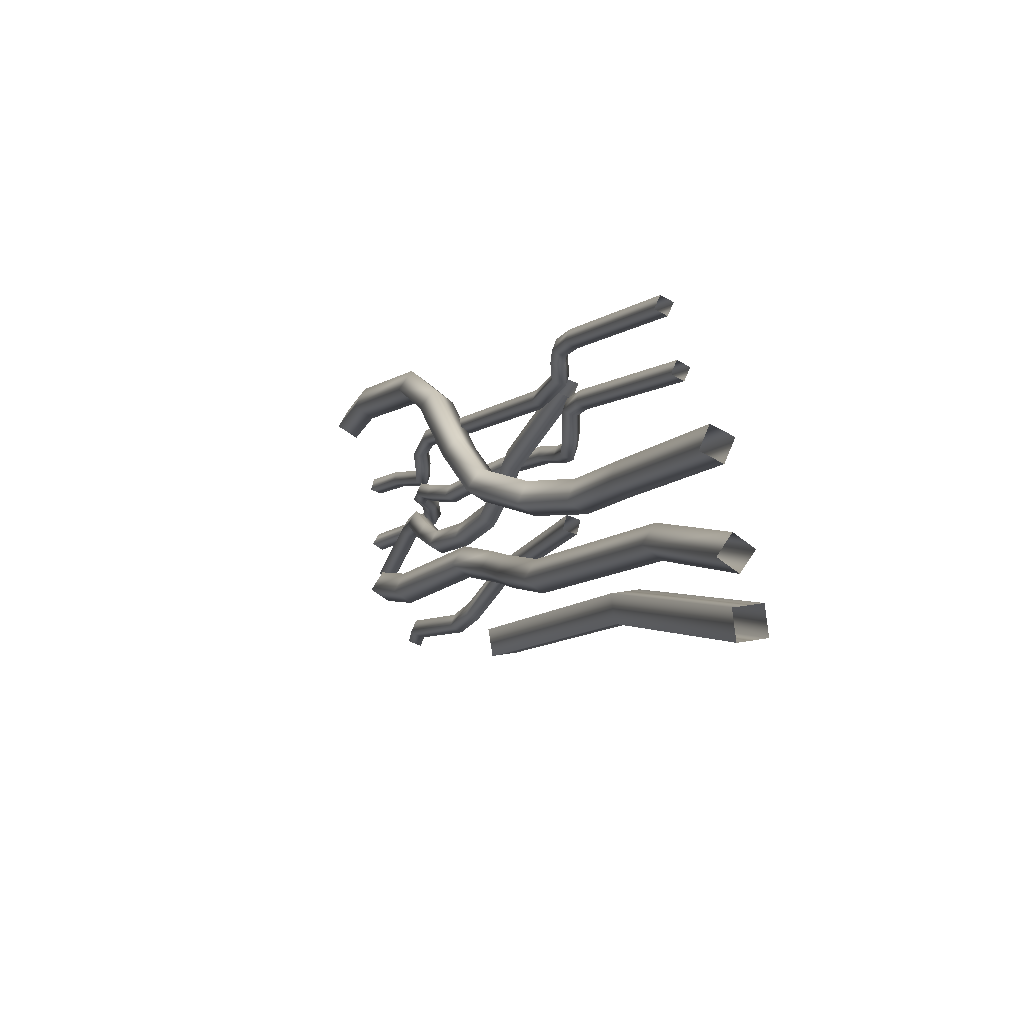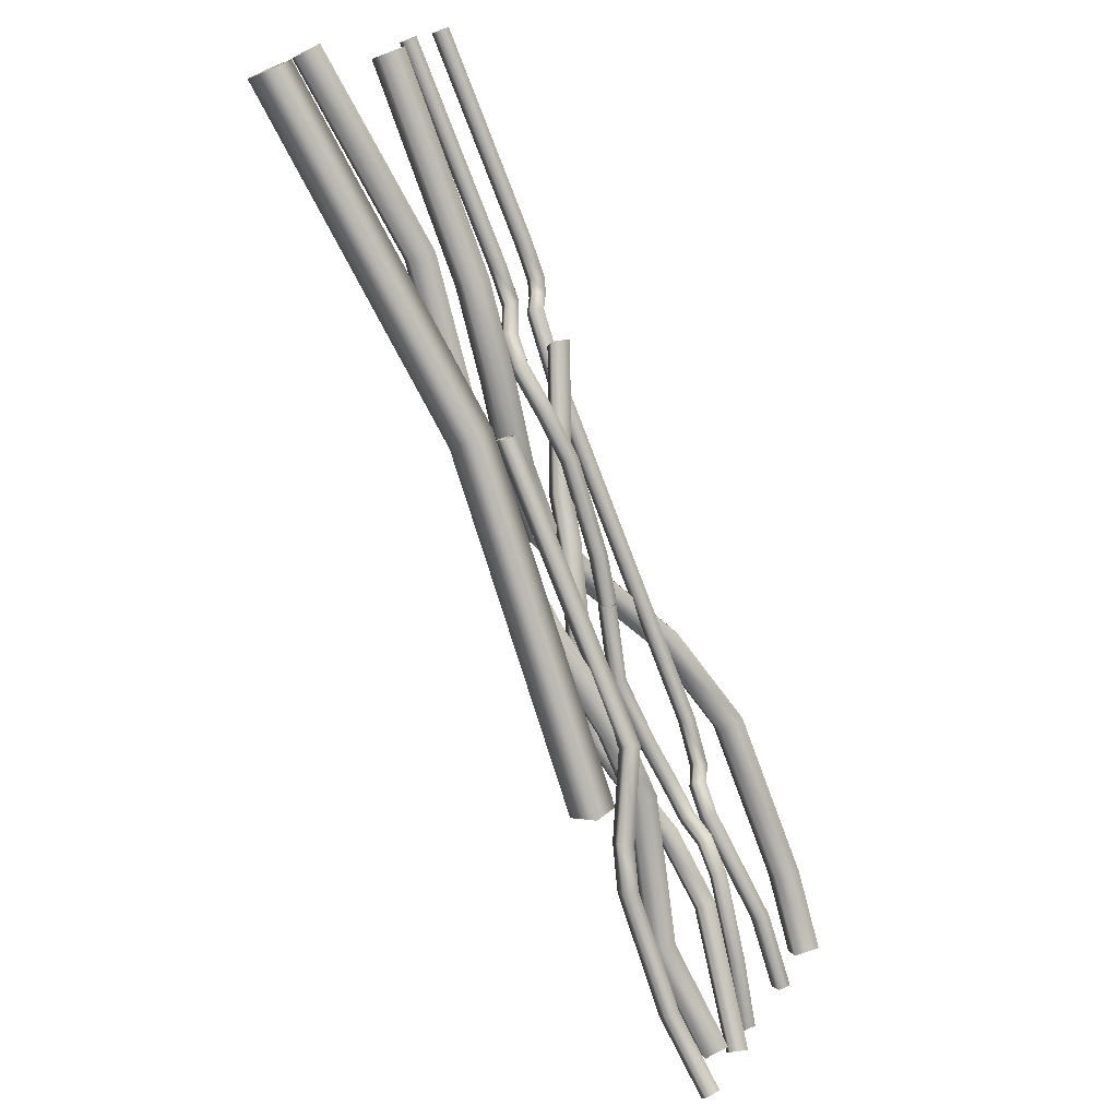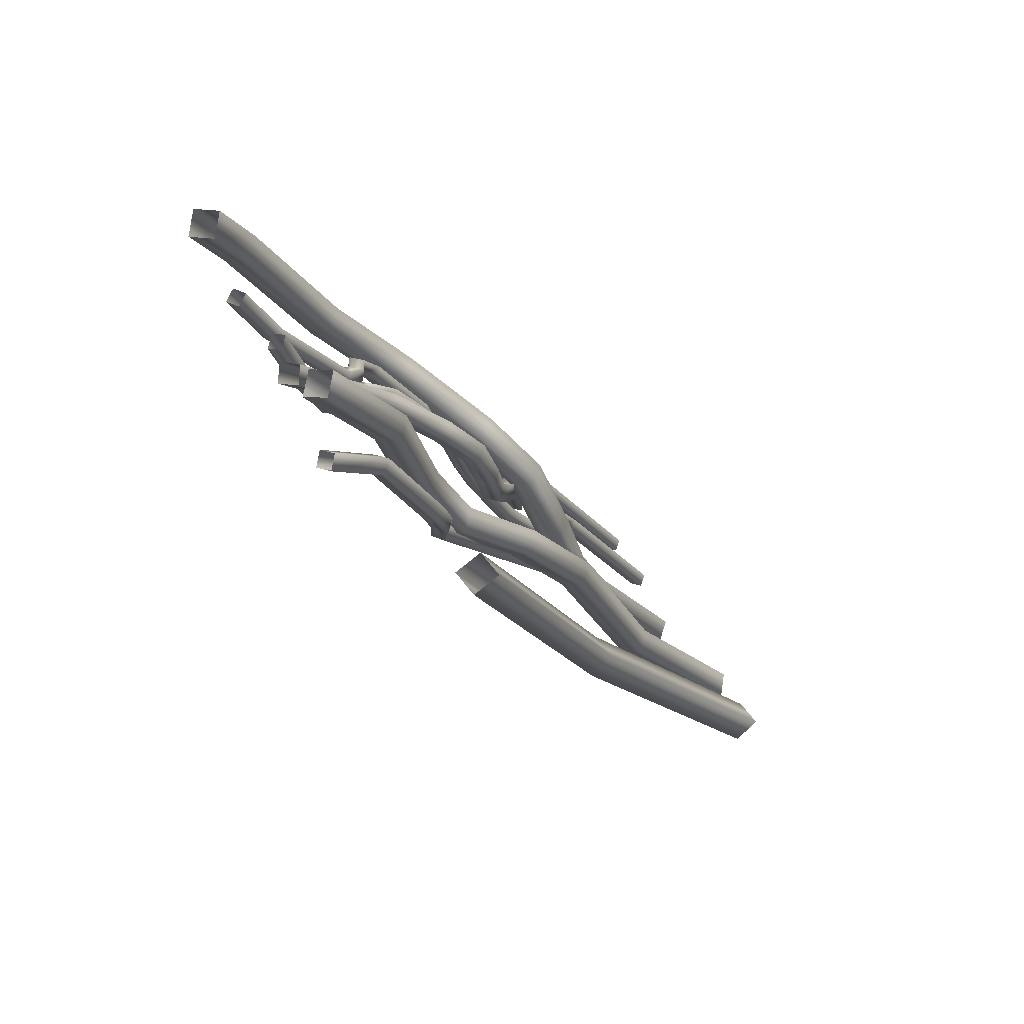
<metadata>
{"format":"obj","ext":"obj","renderer":"f3d","projection":"perspective","resolution":1024,"background":"white","views":[{"elev":44.6,"azim":62.2,"up":"+Y"},{"elev":-27.0,"azim":120.8,"up":"+Y"},{"elev":-69.4,"azim":-56.1,"up":"+Y"}]}
</metadata>
<code>
g febg_factory_001_wire_02
v 5.859 3.308 0.07413
v 5.614 3.571 -0.001268
v 2.321 0.4597 -0.531
v 2.582 0.204 -0.4518
v -0.6687 -2.967 -0.3444
v 5.798 3.362 0.4374
v -0.3944 -3.207 -0.2656
v 2.507 0.2422 -0.0876
v 5.553 3.625 0.362
v -0.4015 -3.098 0.09115
v 2.247 0.4967 -0.1679
v 5.614 3.571 -0.001268
v -0.6758 -2.858 0.01232
v 2.321 0.4597 -0.531
v -0.6687 -2.967 -0.3444
v 5.351 3.842 0.1583
v 5.246 3.993 -0.09184
v 3.296 2.296 -0.3671
v 3.434 2.162 -0.1205
v 5.162 4.009 0.3394
v 1.173 -0.05209 -0.01093
v 3.267 2.359 0.06934
v 5.057 4.161 0.08934
v 1.291 -0.1931 0.2415
v 0.1549 -0.9587 -0.1321
v 0.258 -1.114 0.1164
v 1.117 -0.01817 0.4244
v 0.07269 -0.9449 0.2995
v 3.138 2.483 -0.1886
v 5.246 3.993 -0.09184
v 3.296 2.296 -0.3671
v 0.9955 0.126 0.178
v -0.03038 -0.7892 0.051
v 1.173 -0.05209 -0.01093
v 0.1549 -0.9587 -0.1321
v -2.716 -4.753 -0.0148
v -3.406 -5.544 -0.101
v -3.28 -5.596 -0.2317
v -2.827 -4.679 0.1219
v -1.621 -3.635 -0.1081
v -3.311 -5.642 0.02974
v -1.711 -3.539 0.02744
v -1.35 -3.187 -0.21
v -2.729 -4.773 0.2535
v -3.184 -5.693 -0.101
v -1.441 -3.094 -0.07297
v -0.9605 -2.134 -0.5265
v -2.618 -4.847 0.1168
v -3.28 -5.596 -0.2317
v -2.716 -4.753 -0.0148
v -1.591 -3.609 0.1567
v -1.5 -3.706 0.0212
v -1.621 -3.635 -0.1081
v -1.065 -2.081 -0.3779
v 1.357 0.9395 -0.2334
v 1.272 1.018 -0.08383
v -1.286 -3.11 0.04285
v -1.195 -3.203 -0.09414
v -1.35 -3.187 -0.21
v -0.9232 -2.135 -0.257
v 1.391 0.9269 0.03145
v -0.8188 -2.188 -0.4056
v -0.9605 -2.134 -0.5265
v 1.476 0.8479 -0.1181
v 1.357 0.9395 -0.2334
v 1.585 3.156 -0.2201
v 3.667 5.071 -0.1026
v 3.584 5.155 -0.2201
v 1.672 3.077 -0.1026
v 1.292 2.795 -0.2201
v 3.584 5.155 0.01495
v 1.403 2.746 -0.1026
v 1.3 2.341 -0.2201
v 1.585 3.156 0.01495
v 3.501 5.238 -0.1026
v 1.422 2.321 -0.1019
v 1.166 1.983 -0.2735
v 1.497 3.234 -0.1026
v 3.584 5.155 -0.2201
v 1.585 3.156 -0.2201
v 1.292 2.795 0.01495
v 1.181 2.845 -0.1026
v 1.292 2.795 -0.2201
v 1.264 1.901 -0.1641
v 0.7891 1.567 -0.3761
v 1.301 2.324 0.01495
v 1.18 2.344 -0.1033
v 1.3 2.341 -0.2201
v 0.869 1.466 -0.271
v 0.2847 1.121 -0.4323
v 1.158 1.943 -0.04184
v 1.059 2.024 -0.1512
v 1.166 1.983 -0.2735
v 0.3699 1.025 -0.3263
v -0.5866 0.2426 -0.3205
v 0.7823 1.53 -0.1439
v 0.7023 1.631 -0.2489
v 0.7891 1.567 -0.3761
v -0.48 0.168 -0.217
v -0.9874 -0.2221 -0.2178
v -0.8781 -0.2935 -0.115
v 0.2973 1.102 -0.1978
v 0.2121 1.198 -0.3038
v 0.2847 1.121 -0.4323
v -0.5454 0.2518 -0.08924
v -0.9431 -0.2093 0.01267
v -0.652 0.3264 -0.1928
v -0.5866 0.2426 -0.3205
v -1.052 -0.1378 -0.09018
v -0.9874 -0.2221 -0.2178
v -5.09 -2.361 -0.5145
v -5.859 -3.053 -0.2814
v -5.657 -3.206 -0.4753
v -5.282 -2.194 -0.3213
v -3.542 -0.825 -0.559
v -5.694 -3.156 -0.02903
v -3.711 -0.6343 -0.367
v -2.321 -0.09264 -0.3154
v -5.122 -2.304 -0.06853
v -5.492 -3.308 -0.2229
v -2.455 0.1196 -0.1173
v -1.026 0.2568 -0.009415
v -3.612 -0.805 -0.1137
v -4.93 -2.471 -0.2617
v -5.657 -3.206 -0.4753
v -5.09 -2.361 -0.5145
v -3.444 -0.9957 -0.3057
v -3.542 -0.825 -0.559
v -1.121 0.4802 0.1971
v -0.177 0.4618 0.1045
v -2.419 -0.08788 0.1243
v -2.285 -0.3002 -0.07389
v -2.321 -0.09264 -0.3154
v -0.255 0.6903 0.3124
v 0.7276 0.9226 -0.08876
v -1.11 0.2669 0.4336
v -1.015 0.04348 0.2271
v -1.026 0.2568 -0.009415
v 0.6395 1.147 0.1198
v 1.541 1.547 -0.3399
v -0.1748 0.4947 0.559
v -0.09677 0.2662 0.3511
v -0.177 0.4618 0.1045
v 1.411 1.74 -0.1194
v 2.329 2.461 -0.4643
v 0.797 0.9926 0.351
v 0.885 0.768 0.1424
v 0.7276 0.9226 -0.08876
v 2.164 2.615 -0.2389
v 4.163 4.526 -0.4643
v 3.999 4.68 -0.2391
v 1.592 1.605 0.105
v 1.723 1.412 -0.1155
v 1.541 1.547 -0.3399
v 2.344 2.479 -0.01382
v 4.163 4.526 -0.01382
v 2.509 2.325 -0.2392
v 2.329 2.461 -0.4643
v 4.328 4.372 -0.2391
v 4.163 4.526 -0.4643
v -0.8277 -1.912 -0.4134
v 0.258 -1.114 0.1164
v 0.1549 -0.9587 -0.1321
v -0.7324 -2.069 -0.1654
v -1.623 -2.497 -0.3671
v 0.07269 -0.9449 0.2995
v -1.485 -2.631 -0.1205
v -2.773 -3.912 0.04116
v -0.9087 -1.894 0.01828
v -0.03038 -0.7892 0.051
v -2.614 -4.01 0.2915
v -3.827 -4.908 -0.07948
v -3.709 -5.049 0.173
v -1.007 -1.732 -0.2313
v 0.1549 -0.9587 -0.1321
v -0.8277 -1.912 -0.4134
v -1.652 -2.434 0.06934
v -2.779 -3.827 0.4734
v -3.883 -4.874 0.3559
v -1.781 -2.311 -0.1886
v -1.623 -2.497 -0.3671
v -2.943 -3.724 0.23
v -4.005 -4.729 0.1095
v -2.773 -3.912 0.04116
v -3.827 -4.908 -0.07948
v -1.539 -0.9539 -0.02398
v -0.861 -0.3014 -0.1012
v -0.9701 -0.2459 -0.2183
v -1.445 -1.029 0.09854
v -2.17 -1.5 -0.05343
v -0.9387 -0.2068 0.01594
v -2.099 -1.595 0.06791
v -2.604 -1.866 -0.1076
v -1.525 -0.9373 0.2165
v -1.048 -0.1513 -0.1012
v -2.531 -1.959 0.01387
v -2.881 -2.245 -0.1988
v -1.619 -0.8622 0.09393
v -0.9701 -0.2459 -0.2183
v -1.539 -0.9539 -0.02398
v -2.184 -1.507 0.1857
v -2.254 -1.412 0.06436
v -2.17 -1.5 -0.05343
v -2.806 -2.335 -0.07609
v -2.973 -2.543 -0.3769
v -2.633 -1.887 0.1297
v -2.706 -1.794 0.008286
v -2.604 -1.866 -0.1076
v -2.893 -2.621 -0.2479
v -3.131 -2.999 -0.4825
v -2.943 -2.309 0.02769
v -3.018 -2.218 -0.09506
v -2.881 -2.245 -0.1988
v -3.042 -3.054 -0.3493
v -3.79 -3.858 -0.3534
v -3.034 -2.613 -0.1533
v -3.114 -2.535 -0.2822
v -2.973 -2.543 -0.3769
v -3.7 -3.913 -0.2207
v -4.388 -4.516 -0.1703
v -4.309 -4.584 -0.03563
v -3.164 -2.994 -0.241
v -3.253 -2.939 -0.3742
v -3.131 -2.999 -0.4825
v -3.794 -3.817 -0.1174
v -4.403 -4.488 0.06798
v -3.884 -3.761 -0.2501
v -3.79 -3.858 -0.3534
v -4.481 -4.42 -0.06663
v -4.388 -4.516 -0.1703
v 1.152 3.711 -0.3077
v 3.134 5.527 -0.1902
v 3.051 5.61 -0.3077
v 1.239 3.632 -0.1902
v 0.8591 3.351 -0.3077
v 3.051 5.61 -0.07272
v 0.9701 3.301 -0.1902
v 0.8253 3.141 -0.3077
v 1.152 3.711 -0.07272
v 2.968 5.693 -0.1902
v 0.9444 3.141 -0.1902
v 0.8675 2.888 -0.3077
v 1.064 3.79 -0.1902
v 3.051 5.61 -0.3077
v 1.152 3.711 -0.3077
v 0.8591 3.351 -0.07272
v 0.7481 3.4 -0.1902
v 0.8591 3.351 -0.3077
v 0.9912 2.86 -0.1902
v 0.3715 2.161 -0.3077
v 0.8253 3.141 -0.07272
v 0.7062 3.141 -0.1902
v 0.8253 3.141 -0.3077
v 0.4632 2.087 -0.1902
v -1.489 0.2519 -0.3009
v -1.406 0.1696 -0.1834
v 0.8675 2.888 -0.07272
v 0.7438 2.915 -0.1902
v 0.8675 2.888 -0.3077
v 0.3715 2.161 -0.07272
v -1.489 0.2519 -0.06587
v 0.2797 2.235 -0.1902
v 0.3715 2.161 -0.3077
v -1.573 0.3342 -0.1834
v -1.489 0.2519 -0.3009
v -5.008 -3.8 -0.2667
v -4.943 -3.883 -0.3945
v -4.263 -3.186 -0.4741
v -4.33 -3.103 -0.3461
v -4.902 -3.874 -0.1632
v -3.164 -2.17 -0.3474
v -4.232 -3.187 -0.241
v -4.836 -3.958 -0.2909
v -3.27 -2.129 -0.2252
v -3.029 -1.811 -0.294
v -4.165 -3.269 -0.3689
v -4.943 -3.883 -0.3945
v -4.263 -3.186 -0.4741
v -3.15 -1.808 -0.1772
v -3.071 -1.567 -0.294
v -3.171 -2.21 -0.1158
v -3.065 -2.251 -0.238
v -3.164 -2.17 -0.3474
v -3.19 -1.567 -0.1765
v -2.777 -1.056 -0.294
v -3.028 -1.829 -0.05902
v -2.908 -1.832 -0.1758
v -3.029 -1.811 -0.294
v -2.888 -1.007 -0.1765
v -1.489 0.2519 -0.3009
v -1.573 0.3342 -0.1834
v -1.489 0.2519 -0.06587
v -3.071 -1.567 -0.05902
v -2.952 -1.566 -0.1765
v -3.071 -1.567 -0.294
v -2.777 -1.056 -0.05902
v -2.666 -1.106 -0.1765
v -2.777 -1.056 -0.294
v -1.406 0.1696 -0.1834
v -1.489 0.2519 -0.3009
v 0.8129 2.435 -0.3912
v 0.6688 2.497 -0.548
v -0.01448 0.8736 -0.1746
v 0.1321 0.8177 -0.01771
v -0.2239 0.2801 -0.1746
v 0.6688 2.497 -0.2343
v -0.07379 0.2338 -0.01782
v -0.522 -0.5057 -0.0879
v -0.01448 0.8736 0.1392
v -0.371 -0.5507 0.06837
v -0.9056 -1.108 0.08697
v -0.1611 0.9295 -0.01771
v 0.5247 2.559 -0.3912
v 0.6688 2.497 -0.548
v -0.01448 0.8736 -0.1746
v -0.2183 0.2953 0.1392
v -0.3685 0.3416 -0.01761
v -0.2239 0.2801 -0.1746
v -0.7657 -1.172 0.2479
v -1.388 -1.625 0.2216
v -0.5023 -0.4552 0.2219
v -0.6533 -0.4103 0.06566
v -0.522 -0.5057 -0.0879
v -1.289 -1.734 0.3933
v -1.894 -1.961 0.1422
v -0.8768 -1.046 0.3932
v -1.017 -0.9819 0.2322
v -0.9056 -1.108 0.08697
v -1.836 -2.098 0.3069
v -2.659 -2.498 -0.07088
v -1.394 -1.603 0.5381
v -1.493 -1.494 0.3663
v -1.388 -1.625 0.2216
v -2.586 -2.626 0.09732
v -3.283 -3.269 -0.2405
v -1.952 -1.975 0.4507
v -2.01 -1.838 0.286
v -1.894 -1.961 0.1422
v -3.178 -3.357 -0.06407
v -4.094 -4.899 -0.2095
v -3.963 -4.933 -0.03347
v -2.724 -2.519 0.2353
v -2.797 -2.391 0.06712
v -2.659 -2.498 -0.07088
v -3.334 -3.272 0.06962
v -4.128 -4.869 0.1011
v -3.439 -3.184 -0.1068
v -3.283 -3.269 -0.2405
v -4.259 -4.835 -0.07495
v -4.094 -4.899 -0.2095
g febg_factory_001_wire_02_0
f 3 2 1
f 4 3 1
f 5 3 4
f 4 1 6
f 7 5 4
f 8 4 6
f 7 4 8
f 8 6 9
f 10 7 8
f 11 8 9
f 10 8 11
f 11 9 12
f 13 10 11
f 14 11 12
f 13 11 14
f 15 13 14
f 18 17 16
f 19 18 16
f 19 16 20
f 21 18 19
f 22 19 20
f 22 20 23
f 24 21 19
f 24 19 22
f 21 24 25
f 24 26 25
f 24 27 26
f 27 24 22
f 27 28 26
f 29 22 23
f 27 22 29
f 29 23 30
f 31 29 30
f 27 32 28
f 32 27 29
f 32 29 31
f 32 33 28
f 34 32 31
f 32 34 33
f 34 35 33
f 38 37 36
f 37 39 36
f 40 36 39
f 37 41 39
f 42 40 39
f 40 42 43
f 41 44 39
f 42 39 44
f 41 45 44
f 42 46 43
f 47 43 46
f 45 48 44
f 45 49 48
f 49 50 48
f 51 42 44
f 51 44 48
f 42 51 46
f 52 48 50
f 52 51 48
f 53 52 50
f 54 47 46
f 55 47 54
f 56 55 54
f 51 57 46
f 51 52 57
f 54 46 57
f 52 53 58
f 52 58 57
f 53 59 58
f 56 54 60
f 60 54 57
f 60 57 58
f 61 56 60
f 62 58 59
f 62 60 58
f 61 60 62
f 63 62 59
f 64 61 62
f 64 62 63
f 65 64 63
f 68 67 66
f 67 69 66
f 66 69 70
f 67 71 69
f 69 72 70
f 73 70 72
f 71 74 69
f 69 74 72
f 71 75 74
f 76 73 72
f 73 76 77
f 75 78 74
f 75 79 78
f 79 80 78
f 74 81 72
f 74 78 81
f 76 72 81
f 78 80 82
f 78 82 81
f 80 83 82
f 76 84 77
f 77 84 85
f 86 76 81
f 86 81 82
f 76 86 84
f 87 82 83
f 87 86 82
f 88 87 83
f 84 89 85
f 85 89 90
f 86 91 84
f 86 87 91
f 84 91 89
f 87 88 92
f 87 92 91
f 88 93 92
f 89 94 90
f 95 90 94
f 91 96 89
f 91 92 96
f 89 96 94
f 92 93 97
f 92 97 96
f 93 98 97
f 99 95 94
f 95 99 100
f 99 101 100
f 96 102 94
f 96 97 102
f 99 94 102
f 97 98 103
f 97 103 102
f 98 104 103
f 99 105 101
f 105 99 102
f 105 102 103
f 105 106 101
f 107 103 104
f 107 105 103
f 105 107 106
f 108 107 104
f 107 109 106
f 107 108 109
f 108 110 109
f 113 112 111
f 112 114 111
f 111 114 115
f 112 116 114
f 114 117 115
f 118 115 117
f 116 119 114
f 114 119 117
f 116 120 119
f 121 118 117
f 122 118 121
f 119 123 117
f 121 117 123
f 120 124 119
f 119 124 123
f 120 125 124
f 125 126 124
f 124 126 127
f 124 127 123
f 126 128 127
f 129 122 121
f 130 122 129
f 131 121 123
f 131 123 127
f 129 121 131
f 132 127 128
f 132 131 127
f 133 132 128
f 134 130 129
f 135 130 134
f 136 129 131
f 136 131 132
f 134 129 136
f 137 132 133
f 137 136 132
f 138 137 133
f 139 135 134
f 140 135 139
f 141 134 136
f 141 136 137
f 139 134 141
f 142 137 138
f 142 141 137
f 143 142 138
f 144 140 139
f 145 140 144
f 146 139 141
f 146 141 142
f 144 139 146
f 147 142 143
f 147 146 142
f 148 147 143
f 149 145 144
f 145 149 150
f 149 151 150
f 152 144 146
f 152 146 147
f 149 144 152
f 153 147 148
f 153 152 147
f 154 153 148
f 149 155 151
f 155 149 152
f 155 152 153
f 155 156 151
f 157 153 154
f 157 155 153
f 155 157 156
f 158 157 154
f 157 159 156
f 157 158 159
f 158 160 159
f 163 162 161
f 162 164 161
f 161 164 165
f 162 166 164
f 164 167 165
f 168 165 167
f 166 169 164
f 164 169 167
f 166 170 169
f 171 168 167
f 168 171 172
f 171 173 172
f 170 174 169
f 170 175 174
f 175 176 174
f 169 177 167
f 171 167 177
f 169 174 177
f 171 178 173
f 178 171 177
f 178 179 173
f 174 176 180
f 174 180 177
f 178 177 180
f 176 181 180
f 178 182 179
f 182 178 180
f 182 180 181
f 182 183 179
f 184 182 181
f 182 184 183
f 184 185 183
f 188 187 186
f 187 189 186
f 186 189 190
f 187 191 189
f 189 192 190
f 190 192 193
f 191 194 189
f 189 194 192
f 191 195 194
f 192 196 193
f 193 196 197
f 195 198 194
f 195 199 198
f 199 200 198
f 194 201 192
f 194 198 201
f 192 201 196
f 198 200 202
f 198 202 201
f 200 203 202
f 196 204 197
f 197 204 205
f 201 206 196
f 201 202 206
f 196 206 204
f 202 203 207
f 202 207 206
f 203 208 207
f 204 209 205
f 205 209 210
f 206 211 204
f 206 207 211
f 204 211 209
f 207 208 212
f 207 212 211
f 208 213 212
f 209 214 210
f 210 214 215
f 211 216 209
f 211 212 216
f 209 216 214
f 212 213 217
f 212 217 216
f 213 218 217
f 214 219 215
f 215 219 220
f 219 221 220
f 216 222 214
f 216 217 222
f 214 222 219
f 217 218 223
f 217 223 222
f 218 224 223
f 219 225 221
f 222 225 219
f 222 223 225
f 225 226 221
f 223 224 227
f 223 227 225
f 225 227 226
f 224 228 227
f 227 229 226
f 227 228 229
f 228 230 229
f 233 232 231
f 232 234 231
f 231 234 235
f 232 236 234
f 234 237 235
f 235 237 238
f 236 239 234
f 234 239 237
f 236 240 239
f 237 241 238
f 238 241 242
f 240 243 239
f 240 244 243
f 244 245 243
f 239 246 237
f 239 243 246
f 237 246 241
f 243 245 247
f 243 247 246
f 245 248 247
f 241 249 242
f 242 249 250
f 246 251 241
f 246 247 251
f 241 251 249
f 247 248 252
f 247 252 251
f 248 253 252
f 249 254 250
f 255 250 254
f 256 255 254
f 251 257 249
f 251 252 257
f 249 257 254
f 252 253 258
f 252 258 257
f 253 259 258
f 256 254 260
f 257 260 254
f 257 258 260
f 261 256 260
f 258 259 262
f 258 262 260
f 261 260 262
f 259 263 262
f 264 261 262
f 264 262 263
f 265 264 263
f 268 267 266
f 269 268 266
f 269 266 270
f 268 269 271
f 272 269 270
f 272 270 273
f 269 274 271
f 269 272 274
f 275 271 274
f 276 272 273
f 276 273 277
f 278 276 277
f 279 275 274
f 280 275 279
f 272 281 274
f 272 276 281
f 279 274 281
f 276 278 282
f 276 282 281
f 278 283 282
f 284 280 279
f 285 280 284
f 286 279 281
f 286 281 282
f 284 279 286
f 287 282 283
f 287 286 282
f 288 287 283
f 289 285 284
f 285 289 290
f 289 291 290
f 292 291 289
f 293 284 286
f 293 286 287
f 289 284 293
f 294 287 288
f 294 293 287
f 295 294 288
f 296 289 293
f 296 292 289
f 296 293 294
f 297 294 295
f 297 296 294
f 296 297 292
f 298 297 295
f 297 299 292
f 297 298 299
f 298 300 299
f 303 302 301
f 304 303 301
f 303 304 305
f 304 301 306
f 304 307 305
f 305 307 308
f 309 304 306
f 304 309 307
f 307 310 308
f 308 310 311
f 309 306 312
f 306 313 312
f 312 313 314
f 315 312 314
f 309 316 307
f 309 312 316
f 307 316 310
f 312 315 317
f 312 317 316
f 315 318 317
f 310 319 311
f 311 319 320
f 316 321 310
f 316 317 321
f 310 321 319
f 317 318 322
f 317 322 321
f 318 323 322
f 319 324 320
f 320 324 325
f 321 326 319
f 321 322 326
f 319 326 324
f 322 323 327
f 322 327 326
f 323 328 327
f 324 329 325
f 325 329 330
f 326 331 324
f 326 327 331
f 324 331 329
f 327 328 332
f 327 332 331
f 328 333 332
f 329 334 330
f 330 334 335
f 331 336 329
f 331 332 336
f 329 336 334
f 332 333 337
f 332 337 336
f 333 338 337
f 334 339 335
f 340 335 339
f 341 340 339
f 336 342 334
f 336 337 342
f 334 342 339
f 337 338 343
f 337 343 342
f 338 344 343
f 341 339 345
f 342 345 339
f 342 343 345
f 346 341 345
f 343 344 347
f 343 347 345
f 346 345 347
f 344 348 347
f 349 346 347
f 349 347 348
f 350 349 348

</code>
